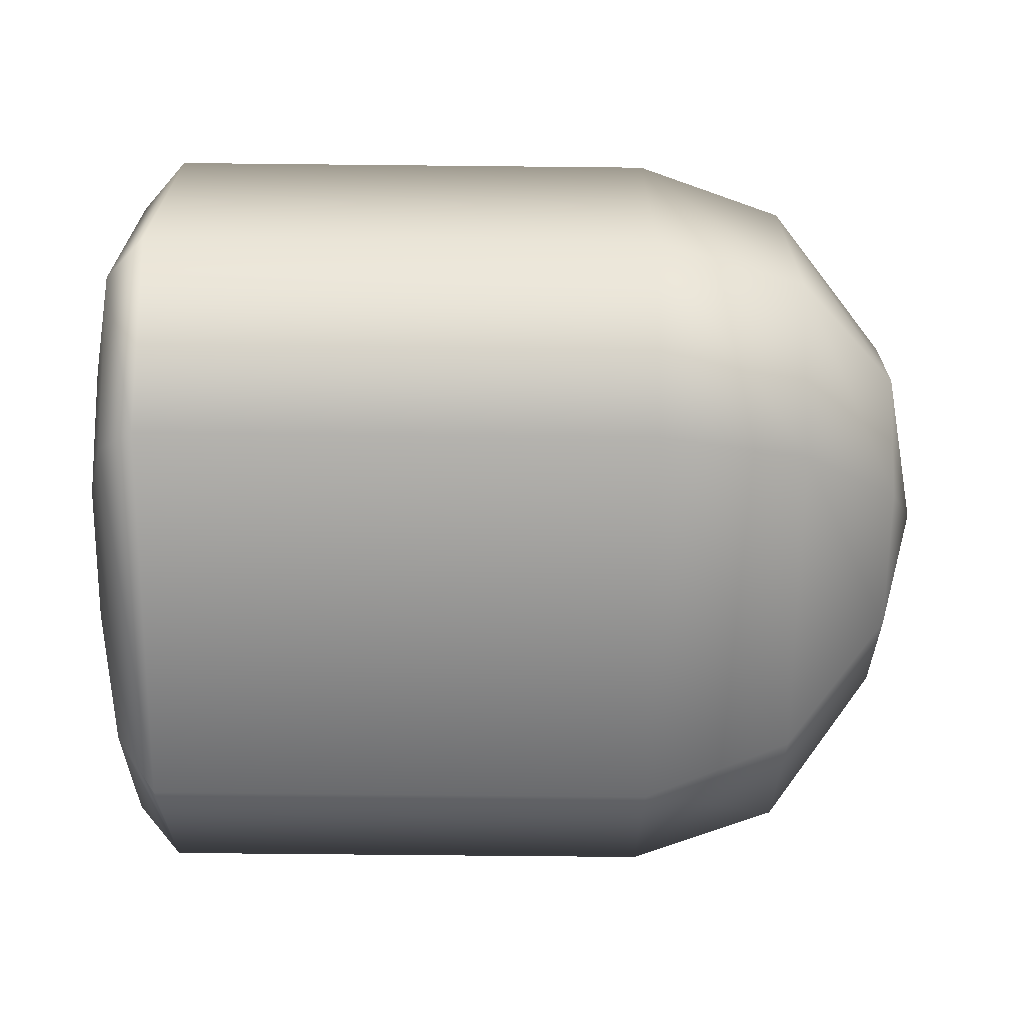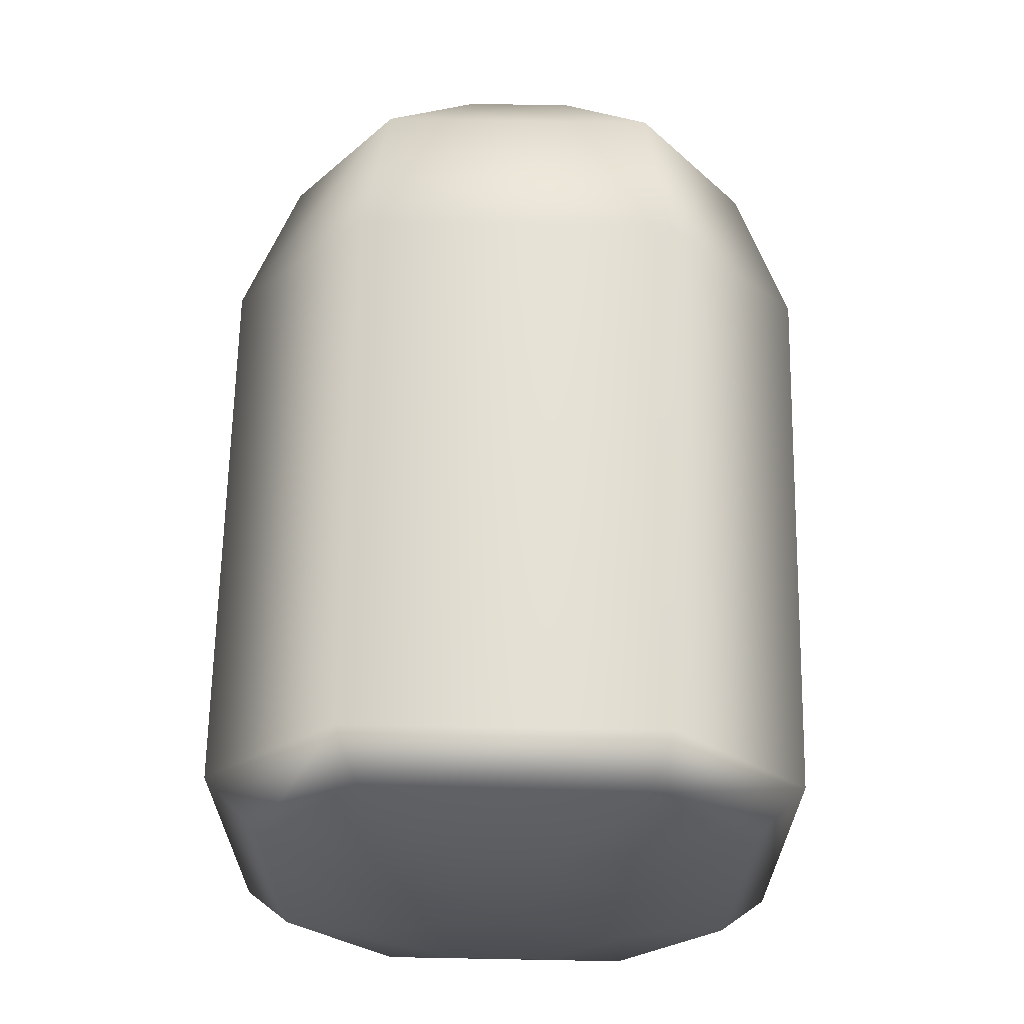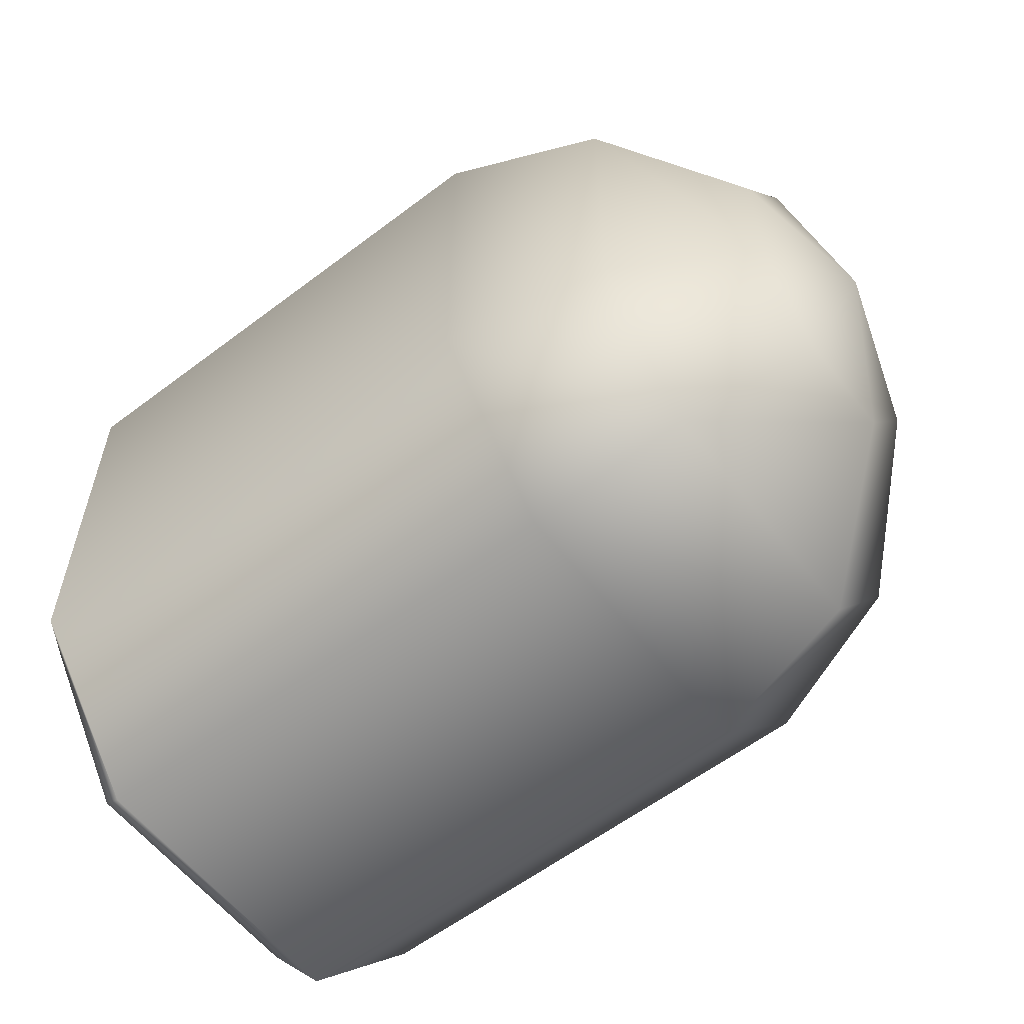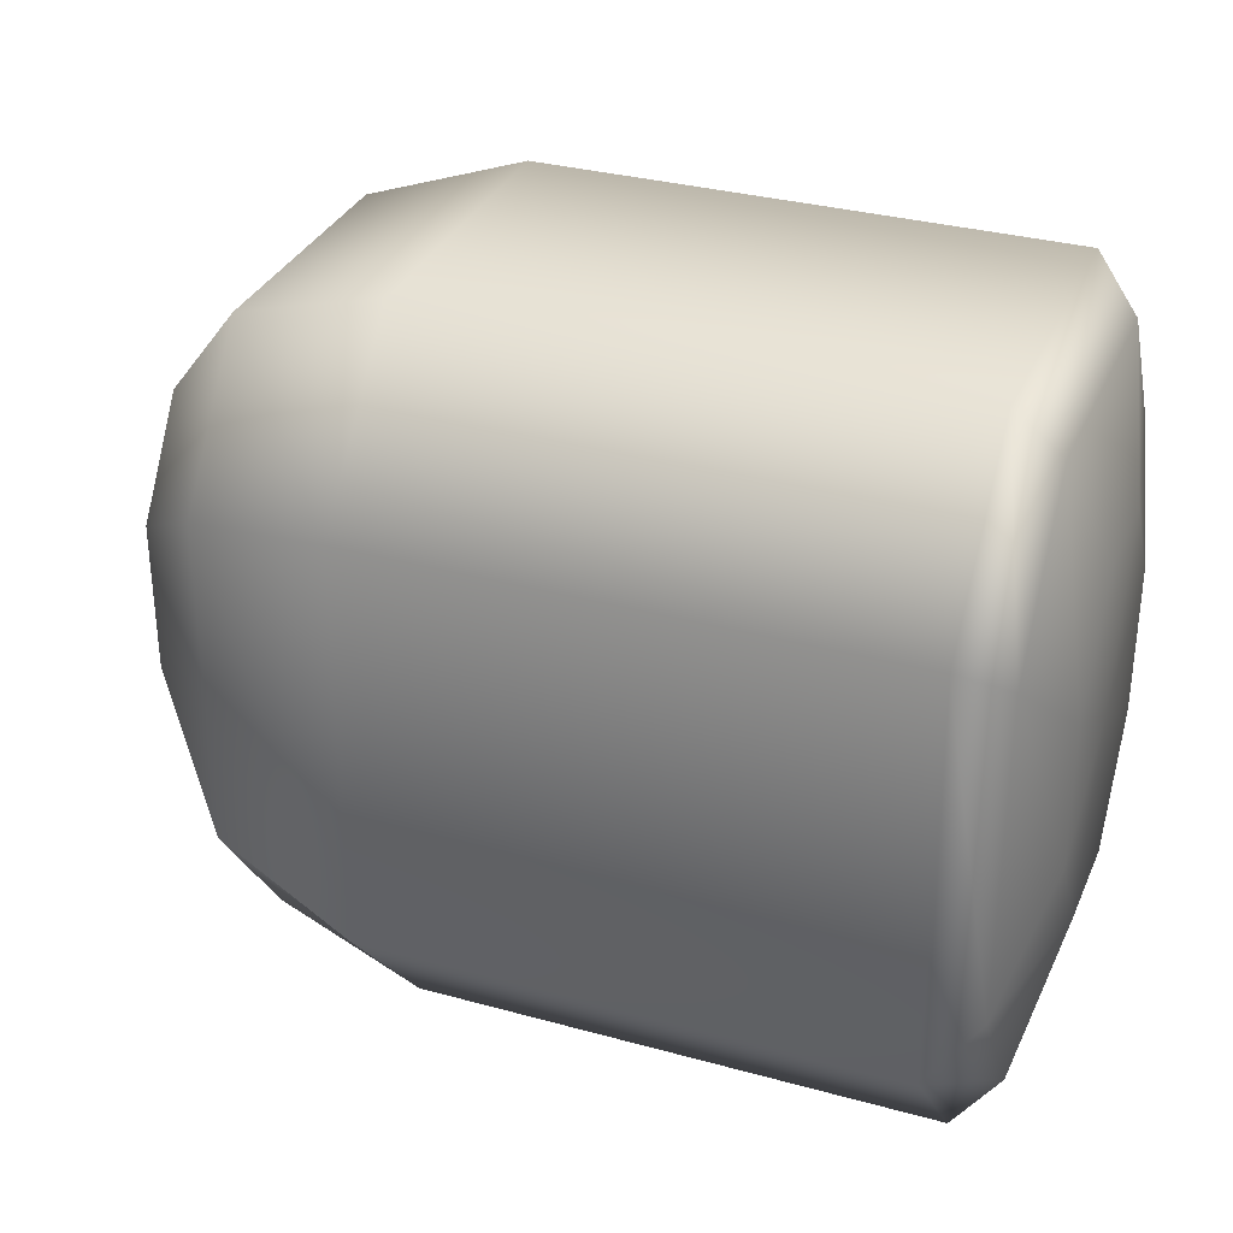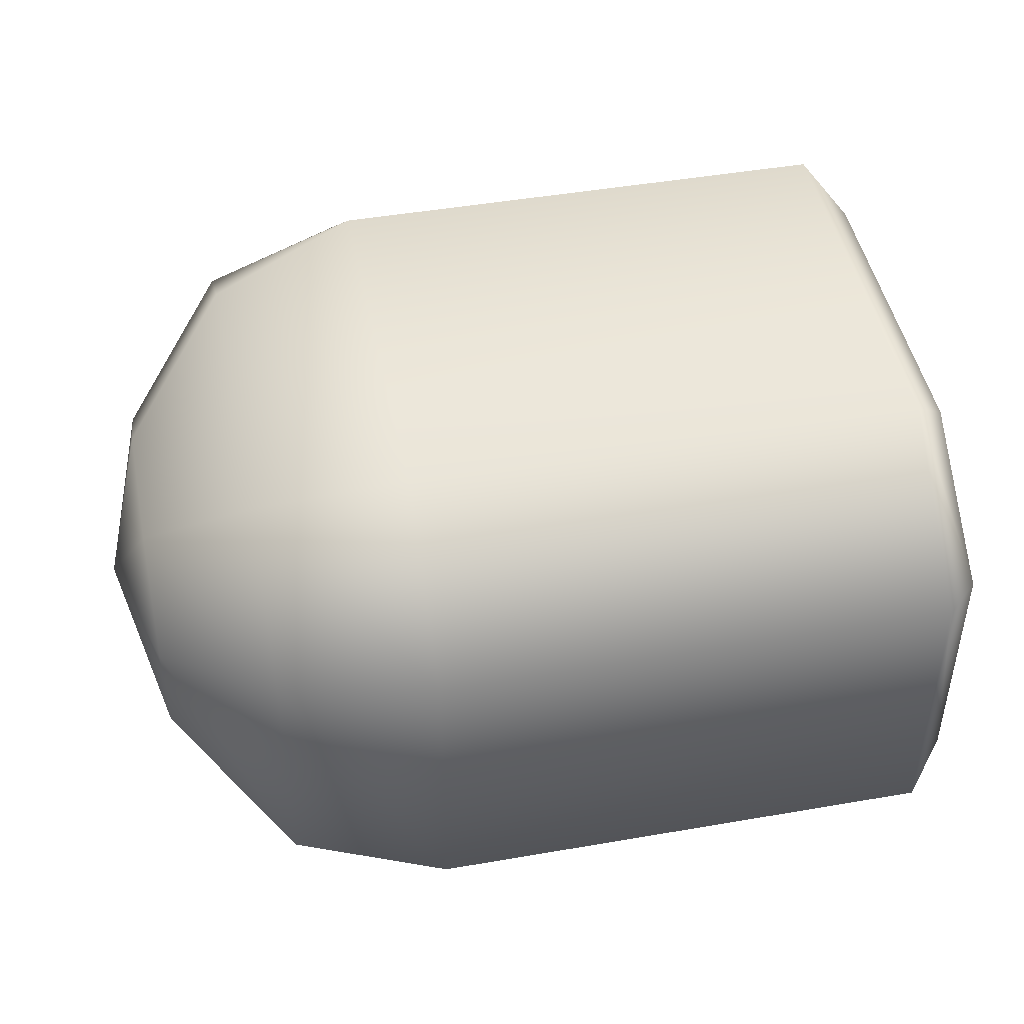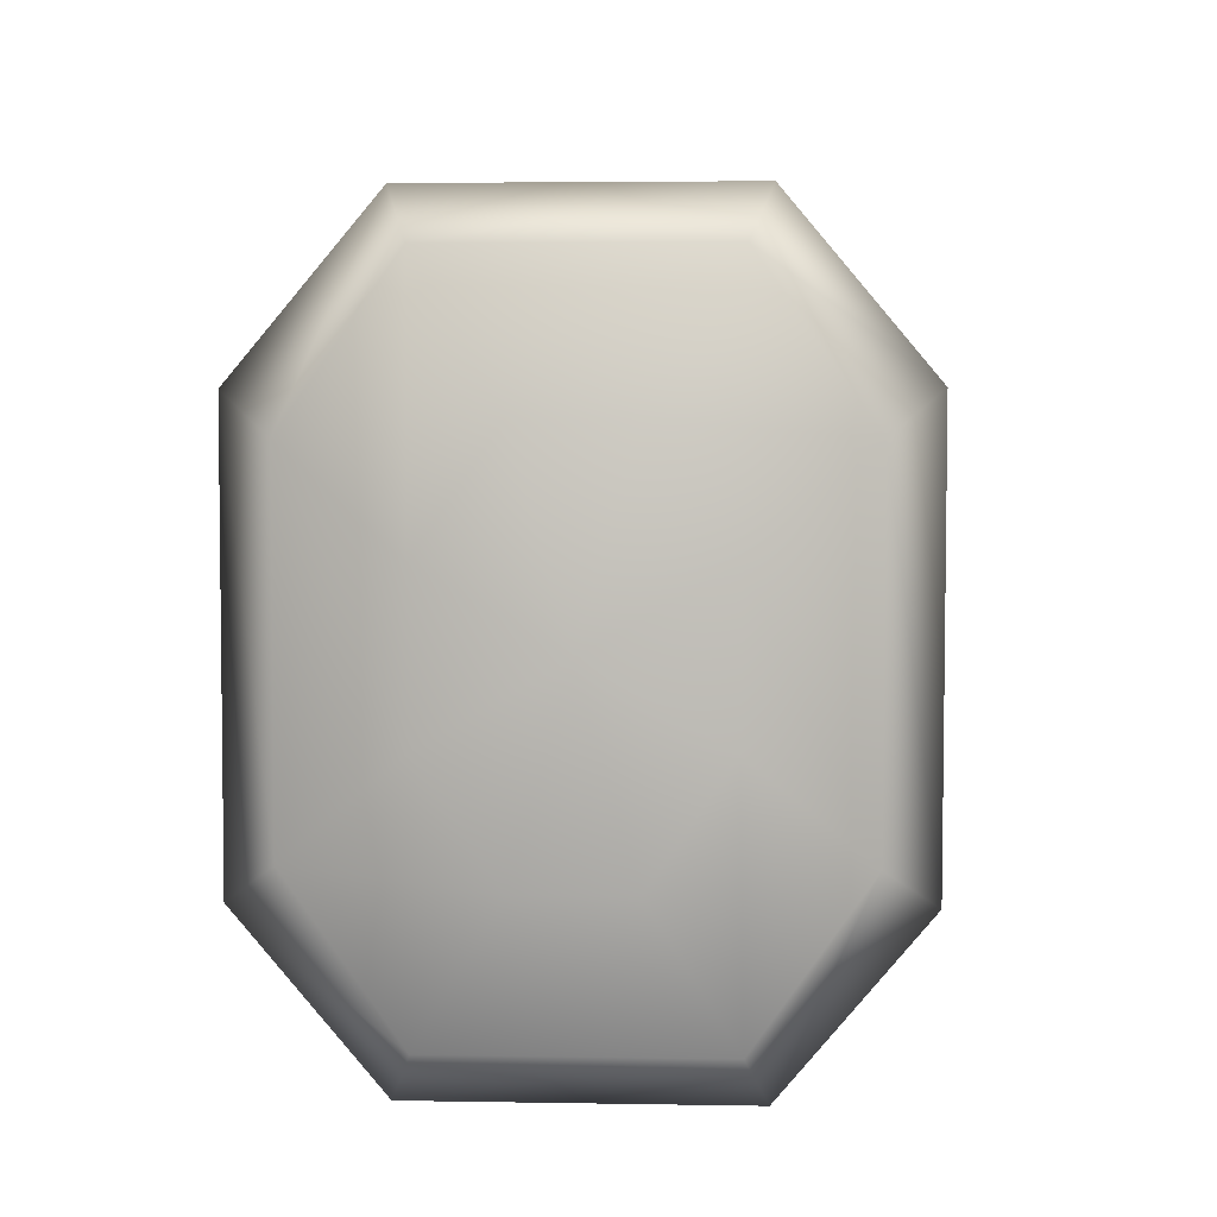
<metadata>
{"format":"obj","ext":"obj","renderer":"f3d","projection":"perspective","resolution":1024,"background":"white","views":[{"elev":-66.6,"azim":-0.6,"up":"+Z"},{"elev":65.3,"azim":-88.9,"up":"+Y"},{"elev":-59.0,"azim":38.0,"up":"+Y"},{"elev":32.4,"azim":-159.0,"up":"+Y"},{"elev":46.4,"azim":168.8,"up":"+Z"},{"elev":4.9,"azim":-86.6,"up":"+Y"}]}
</metadata>
<code>
g default
v 0.8596 0.1421 -0.2282
v 0.8596 -0.1496 -0.2286
v 0.8596 -0.3509 -0.09401
v 0.8596 -0.3505 0.104
v 0.8596 -0.1487 0.2388
v 0.8596 0.143 0.2392
v 0.8596 0.3439 0.1046
v 0.8596 0.3436 -0.0934
v 0.6442 0.3127 -0.4452
v 0.6442 -0.3211 -0.4459
v 0.6442 -0.6052 -0.2452
v 0.6442 -0.6045 0.2543
v 0.6442 -0.3191 0.4559
v 0.6442 0.3146 0.4565
v 0.6442 0.5982 0.2558
v 0.6442 0.5976 -0.2437
v 0.3499 0.3859 -0.5385
v 0.3499 -0.3947 -0.5392
v 0.3499 -0.6983 -0.284
v 0.3499 -0.6975 0.2928
v 0.3499 -0.3922 0.5491
v 0.3499 0.3883 0.5498
v 0.3499 0.6913 0.2946
v 0.3499 0.6906 -0.2822
v -0.6435 0.3859 -0.5385
v -0.6435 -0.3947 -0.5392
v -0.6435 -0.6983 -0.284
v -0.6435 -0.6975 0.2928
v -0.6435 -0.3922 0.5491
v -0.6435 0.3883 0.5498
v -0.6435 0.6913 0.2946
v -0.6435 0.6906 -0.2822
v -0.7261 0.3127 -0.4453
v -0.7261 -0.3211 -0.4459
v -0.7261 -0.6052 -0.2452
v -0.7261 -0.6045 0.2543
v -0.7261 -0.3191 0.4559
v -0.7261 0.3146 0.4565
v -0.7261 0.5982 0.2558
v -0.7261 0.5976 -0.2437
v -0.7866 0.1356 -0.2372
v -0.7866 -0.1431 -0.2376
v -0.7866 -0.3509 -0.09402
v -0.7866 -0.3505 0.104
v -0.7866 -0.1422 0.2478
v -0.7866 0.1364 0.2482
v -0.7866 0.3439 0.1046
v -0.7866 0.3436 -0.09341
v 0.9384 -0.003471 0.005311
v -0.7866 -0.00347 0.005303
g FoodShortRUpperLeg
f 1 2 10 9
f 2 3 11 10
f 3 4 12 11
f 4 5 13 12
f 5 6 14 13
f 6 7 15 14
f 7 8 16 15
f 8 1 9 16
f 9 10 18 17
f 10 11 19 18
f 11 12 20 19
f 12 13 21 20
f 13 14 22 21
f 14 15 23 22
f 15 16 24 23
f 16 9 17 24
f 17 18 26 25
f 18 19 27 26
f 19 20 28 27
f 20 21 29 28
f 21 22 30 29
f 22 23 31 30
f 23 24 32 31
f 24 17 25 32
f 25 26 34 33
f 26 27 35 34
f 27 28 36 35
f 28 29 37 36
f 29 30 38 37
f 30 31 39 38
f 31 32 40 39
f 32 25 33 40
f 33 34 42 41
f 34 35 43 42
f 35 36 44 43
f 36 37 45 44
f 37 38 46 45
f 38 39 47 46
f 39 40 48 47
f 40 33 41 48
f 2 1 49
f 3 2 49
f 4 3 49
f 5 4 49
f 6 5 49
f 7 6 49
f 8 7 49
f 1 8 49
f 41 42 50
f 42 43 50
f 43 44 50
f 44 45 50
f 45 46 50
f 46 47 50
f 47 48 50
f 48 41 50

</code>
